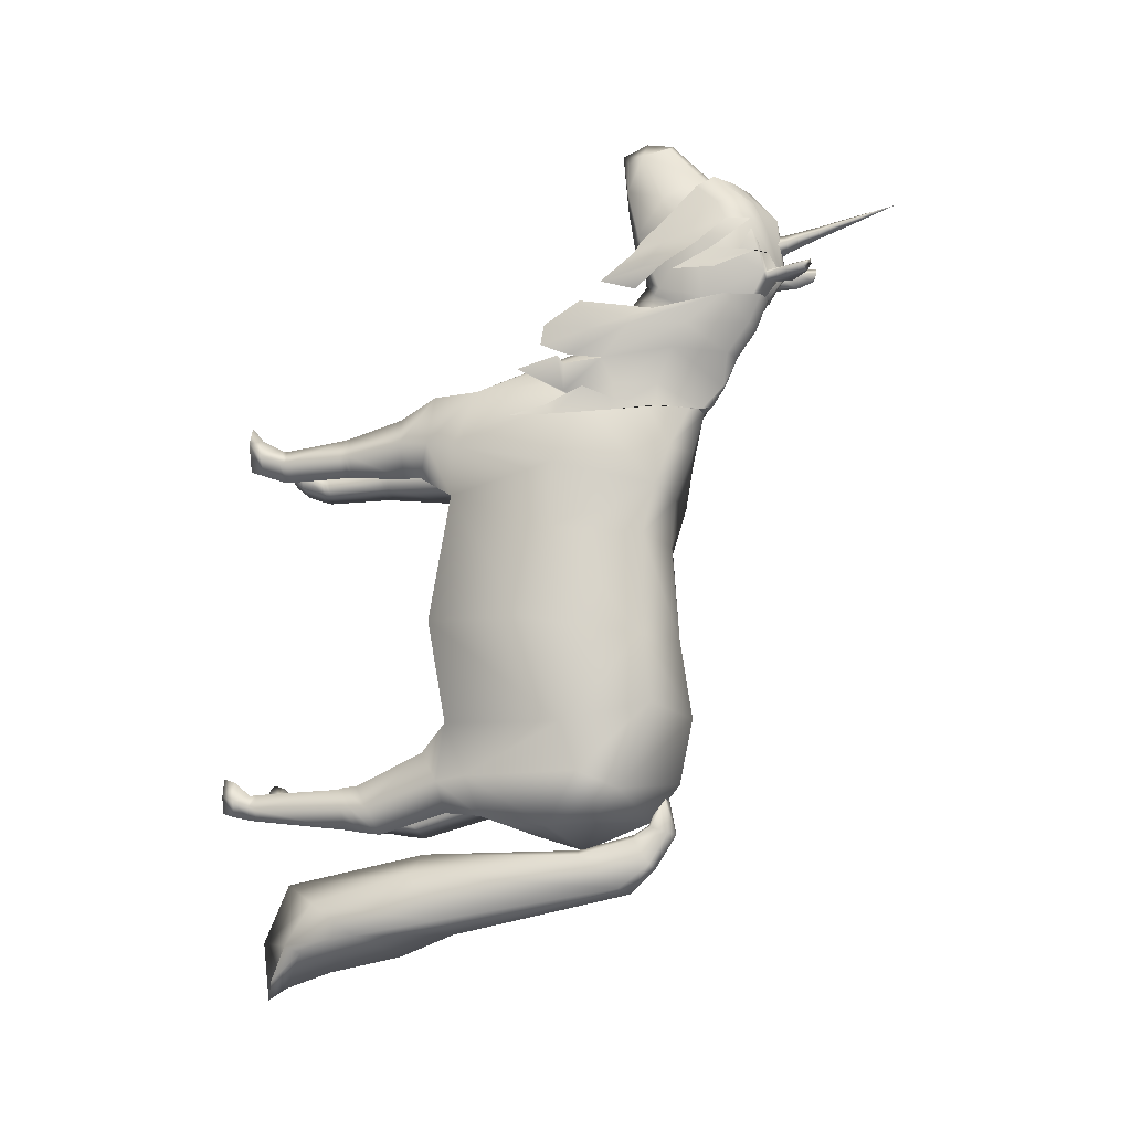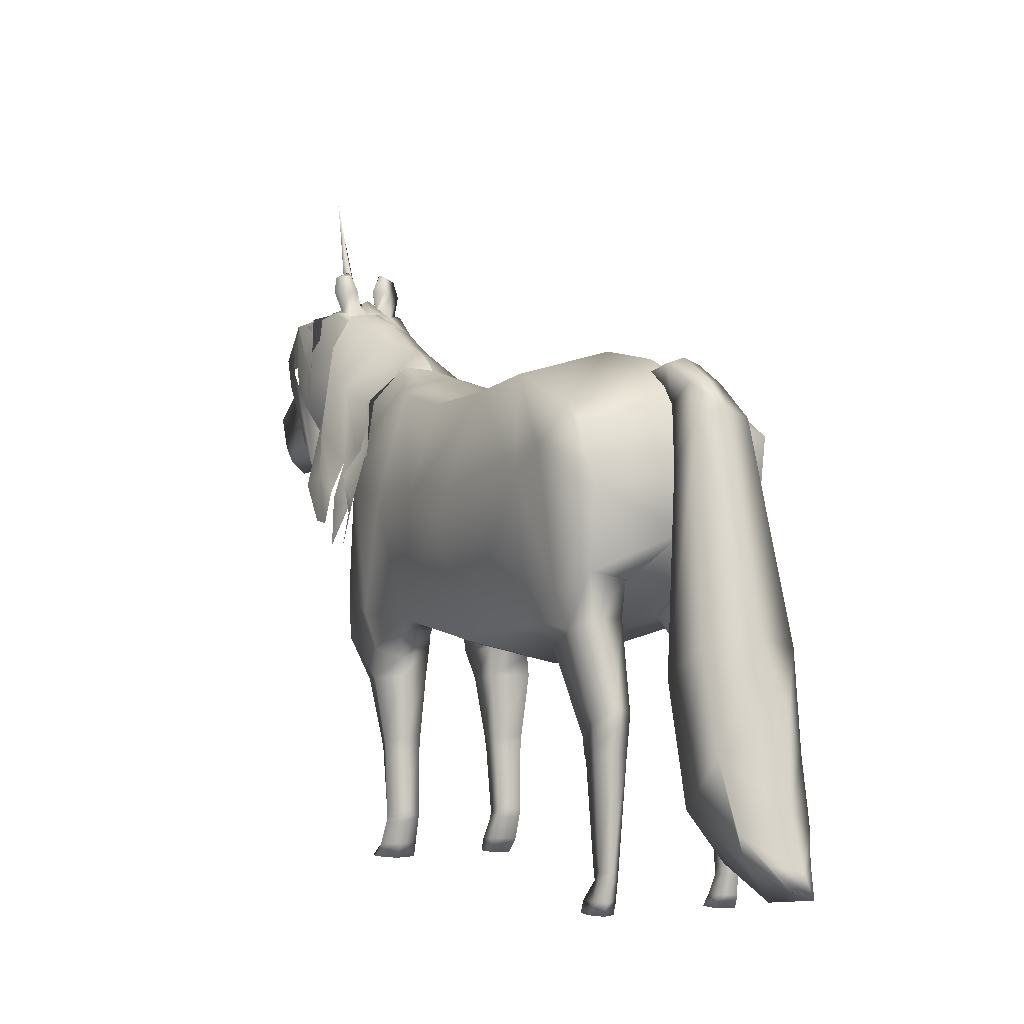
<metadata>
{"format":"obj","ext":"obj","renderer":"f3d","projection":"perspective","resolution":1024,"background":"white","views":[{"elev":-8.8,"azim":105.2,"up":"+Z"},{"elev":-3.4,"azim":148.7,"up":"+Y"}]}
</metadata>
<code>
v 1.167 160.8 99.04
v 9.45 159.9 98.35
v 15.95 149.4 97.75
v 21.27 128.9 93.2
v 25.1 107.3 96
v 0 156.5 89.5
v 9.395 156.2 90.05
v 19.92 138.6 88.35
v 24.46 122.4 88.27
v 25.69 110.1 86.89
v 0 150.7 81.37
v 8.907 149.3 81.13
v 19.88 134.7 81.18
v 21.7 113.1 78.88
v -0 147 72.97
v 5.958 147.3 71.46
v 18.93 129.8 70.52
v 21.91 116.7 70.8
v 25.18 102.2 68.37
v 0 142.9 66.68
v 9.205 141.5 64.1
v 20.09 129.7 63.35
v 9.493 140.5 63.99
v 21.59 129.9 63.22
v 22.58 116.5 62.48
v 28.37 99.82 60.9
v 26.05 102.5 76.66
v 25.65 104.3 79.26
v 22.59 110.2 63.89
v 26.92 108.4 69.27
v 22.11 117 63.11
v 22.78 115.6 66.47
v 27.95 97.2 63.81
v 31.51 87.34 60.47
v 25.34 96.25 89.11
v 25.88 95.23 82.86
v 24.82 100.4 83.05
v 27.29 88.44 75.53
v 22.92 102.7 71.37
v 24.72 100.1 79.65
v 0 140.1 64.47
v -5.355 158 126
v 0.01439 155.1 133.5
v 1.899 150.8 136.3
v 7.792 157.9 127.3
v -7.91 163.2 114.9
v -1.429 163.8 122.1
v 2.892 164.1 123
v 8.038 161.8 118.5
v -1.932 165.1 105.8
v -0.1109 166.1 105.8
v 0.09859 165.7 105.7
v 1.932 165.1 105.8
v -4.08 159.7 98.17
v -1.167 160.8 98.94
v 1.167 160.8 98.89
v 4.08 159.7 98.17
v 11.96 146.3 135.8
v 12.89 154.9 128.8
v 16.51 158.4 120.3
v 7.88 162.1 111.6
v 12.69 141 133
v 17.12 148.3 126.1
v 18.49 150.9 120.3
v 17.95 146.6 111.9
v 16.27 159.6 110.3
v 15.73 131.7 122.2
v 19.3 132 114.1
v 21.34 142.4 112.7
v 19.93 134.8 105.4
v 19.16 147.3 105.4
v 20.51 125.8 106.8
v 20.25 132.2 107.4
v 15.73 124.5 116.1
v 18.79 122.5 111.3
v 19.64 112.3 103.2
v 17.78 122.8 100.6
v 0 164.2 111.8
v -3.326 163.2 115.3
v -0 162.2 118.8
v 3.326 163.2 115.3
v 0 167.5 113.6
v -2.403 166.7 116.3
v -0 165.9 119
v 2.403 166.7 116.3
v 0 176.6 117.2
v -1.479 176 119
v -0 175.5 120.8
v 1.479 176 119.1
v 0 188.5 121.6
v -0.5552 188.3 122.5
v -0 188 123.4
v 0.5552 188.2 122.7
v 0 199.5 125.8
v -3.103 127.8 -53.33
v 3.103 127.8 -53.33
v -3.103 124 -58.23
v 3.103 124 -58.23
v -4.873 128.8 -63.01
v 4.873 128.8 -63.01
v 4.873 123.6 -61.24
v -4.873 123.6 -61.24
v -4.873 123.1 -72.16
v 4.873 123.1 -72.16
v 4.873 118.2 -64.93
v -4.873 118.2 -64.93
v -7.587 114.3 -79.36
v 7.587 114.3 -79.36
v 7.587 102.1 -69.56
v -7.587 102.1 -69.56
v -13.58 58.23 -89.06
v 13.58 58.23 -89.06
v 13.58 50.65 -75.02
v -13.58 50.65 -75.02
v -12.31 32.57 -93.42
v 12.31 32.57 -93.42
v 14.55 19.91 -83.78
v -14.55 19.91 -83.78
v -10.51 14.88 -98.89
v 10.51 14.88 -98.89
v 7.448 8.487 -96.67
v -7.448 8.487 -96.67
v -6.276 8.165 -104.2
v 6.276 8.165 -104.2
v 2.528 2.26 -107.5
v -2.528 2.26 -107.5
v -0.3345 60.4 -93.27
v -3.448 42.54 -100.1
v -0.1684 20.87 -104.9
v 0.1342 6.298 -110
v 0.05304 0.53 -113.5
v -0.1684 -1.468 -96.13
v -0.3345 6.446 -78.24
v -0.3345 50.67 -68.89
v 0.04822 100 -67.91
v 0.2215 117.2 -63.52
v 0.2215 122 -60.7
v 0.3345 123.6 -57.1
v 0.3345 127.4 -52.2
v 0.2215 130.5 -63.55
v 0.2215 124.1 -73.56
v 0.04822 116.4 -81.01
v -24.11 66.67 38.34
v 24.11 66.67 38.34
v -21.05 125.4 24.83
v 21.05 125.4 24.83
v -25.23 125.8 -5.899
v 25.23 125.8 -5.899
v -27.62 60.94 -0.05747
v 27.62 60.94 -0.05747
v -24.39 74.93 69.93
v 24.39 74.93 69.93
v 17.21 132.9 51.54
v -17.21 132.9 51.54
v -13.71 106.5 82.42
v 13.71 106.5 82.42
v 9.522 136.9 63.54
v -9.522 137.3 64.04
v -10.25 126.3 96.09
v 10.25 126.3 96.14
v 6.811 147.7 80.84
v -6.811 147.7 80.85
v -15.76 129.8 100.8
v 15.76 129.8 100.8
v 11.24 161.3 105
v -11.24 161.3 105
v -14.79 123.1 118.4
v 14.79 123.1 118.4
v 15.94 157.1 121.7
v -15.94 157.1 121.7
v -12.05 119.3 133.1
v 12.05 119.3 133.1
v 7.935 141.9 136.9
v -7.935 141.9 136.9
v -7.253 118.6 143.5
v 7.253 118.6 143.5
v 8.616 132 147.3
v -8.616 132 147.3
v -25.22 128.6 -25.64
v 25.22 128.6 -25.64
v 25 65.55 -30.53
v -25 65.55 -30.53
v -27.95 112.3 -59.49
v 27.95 112.3 -59.49
v 25 76.71 -58.3
v -25 76.71 -58.3
v -0 59.8 39.12
v -0 54.19 -2.856
v 1e-06 62.48 -27.73
v -0 87.04 -63.59
v -0 122.7 -59.8
v 0 135.7 -28.88
v -0 132 -5.573
v -0 129.7 23.75
v -0 136.5 52.28
v 0 140.1 64.48
v 0 150.7 81.38
v 0 165.1 109.1
v 0 161.5 122.1
v 0 143 138.7
v 0 130.9 150.9
v 0 115.1 148.9
v 0 116.8 130.4
v -0 118.8 118
v -0 122.3 107.8
v 0 116.8 99.04
v 0 102.8 87.28
v -0 74.1 78.29
v 10.39 67.01 -36.17
v 8.738 74.91 -50.92
v -8.738 74.91 -50.92
v -10.39 67.01 -36.17
v -10.13 75.48 -51.98
v -11.9 66.11 -34.5
v 10.13 75.48 -51.98
v 11.9 66.11 -34.5
v -12.16 65.61 -53.29
v -22.97 65.22 -57.21
v -13.45 58.8 -40.57
v -23.25 57.83 -39.28
v 13.45 58.8 -40.57
v 23.25 57.83 -39.28
v 12.16 65.61 -53.29
v 22.97 65.22 -57.21
v -14.19 42.22 -59.79
v -20.95 44.16 -63.4
v -14.99 37.95 -51.84
v -20.95 36.3 -48.76
v 14.99 37.95 -51.84
v 20.95 36.3 -48.76
v 14.19 42.22 -59.79
v 20.95 44.16 -63.4
v -15.92 3.263 -57.02
v -19.21 3.263 -58.99
v -16.31 3.263 -52.69
v -19.21 3.263 -51.01
v 16.31 3.263 -52.69
v 19.21 3.263 -51.01
v 15.92 3.263 -57.02
v 19.21 3.263 -58.99
v -16.04 1.124 -56.84
v -19.09 1.124 -58.67
v -16.41 1.124 -52.84
v -19.09 1.124 -51.28
v 16.41 1.124 -52.84
v 19.09 1.124 -51.28
v 16.04 1.124 -56.84
v 19.09 1.124 -58.67
v -15.38 -7.316 -53.97
v -19.76 -7.316 -56.59
v -15.9 -7.316 -48.21
v -19.76 -7.316 -45.98
v 15.9 -7.316 -48.21
v 19.76 -7.316 -45.98
v 15.38 -7.316 -53.97
v 19.76 -7.316 -56.59
v 15.96 -3.969 -50.54
v 15.46 -3.969 -55.18
v 19.67 -3.969 -57.69
v 19.67 -3.969 -47.06
v -15.96 -3.969 -50.54
v -15.46 -3.969 -55.18
v -19.67 -3.969 -57.69
v -19.67 -3.969 -47.06
v -8.803 64.87 48.24
v -10.4 70.41 62.09
v 10.4 70.41 62.09
v 8.803 64.87 48.24
v 12.47 69.95 69.41
v 10.54 61.93 46.84
v -12.47 69.95 69.41
v -10.54 61.94 46.82
v 10.15 57.59 62.4
v 24.4 61.5 68.92
v 10.14 58.54 47.98
v 20.76 55.63 44.96
v -10.14 58.54 47.98
v -20.76 55.63 44.96
v -10.15 57.59 62.4
v -24.4 61.5 68.92
v 10.86 49.53 58.03
v 21.17 49.53 63.28
v 10.86 50.48 48.65
v 21.17 50.48 44.8
v -10.86 50.48 48.65
v -21.17 50.48 44.8
v -10.86 49.53 58.03
v -21.17 49.53 63.28
v 12.67 30.93 55.07
v 19.43 30.93 58.51
v 12.67 31.55 48.85
v 19.43 31.55 46.3
v -12.67 31.55 48.85
v -19.43 31.55 46.3
v -12.67 30.93 55.07
v -19.43 30.93 58.51
v 12.81 2.815 56.61
v 19.02 2.815 59.78
v 12.81 3.386 50.9
v 19.02 3.386 48.56
v -12.81 3.386 50.9
v -19.02 3.386 48.56
v -12.81 2.815 56.61
v -19.02 2.815 59.78
v 14.17 -0.6968 59.78
v 19.25 -0.6968 64.01
v 12.59 -0.6968 52.31
v -13.86 -0.6968 53.57
v -14.17 -0.6968 59.78
v -19.25 -0.6968 64.01
v 18.89 11.24 45.98
v 13.4 11.24 48.06
v 13.4 10.74 53.11
v 18.89 10.73 55.9
v -18.89 11.24 45.98
v -18.89 10.73 55.9
v -13.4 10.74 53.11
v -13.4 11.24 48.06
v -0 68.11 62.55
v -0 64.27 47.82
v -28.71 99.03 26.8
v -24.45 107 67.14
v -17.09 120.8 74.23
v -11.13 135.3 87.05
v -14.44 142.7 97.91
v -15.28 140.7 118.1
v -11 130.3 131
v -7.935 123.3 145.9
v 0 122.9 152.2
v 7.935 123.3 145.9
v 11 130.3 131
v 15.28 140.7 118.1
v 14.44 142.7 97.91
v 11.13 135.3 87.05
v 17.09 120.8 74.23
v 24.44 107 67.05
v 28.71 99.03 26.8
v 35.59 92.56 -0.7398
v 30.14 102.3 -31.23
v 25 96.99 -61.24
v -0 102 -68.08
v -25 96.99 -61.24
v -30.14 102.3 -31.23
v -35.59 92.56 -0.7398
v -15.81 128.4 98.67
v -0 122.3 105.8
v 15.81 128.4 98.74
v 10.33 142.5 93.63
v 8.138 154.2 92.64
v 0 157.2 91.79
v -8.138 154.2 92.65
v -10.33 142.5 93.61
v -22.04 3.088 54.41
v -21.42 10.94 51.94
v -21.91 31.24 52.43
v -23.5 49.91 55.83
v -23.52 58.42 54.97
v -27.96 68.07 52.95
v -27.83 99.2 46.53
v -22.92 129.5 39.25
v -0 130.9 38
v 22.92 129.5 39.26
v 27.83 99.2 46.53
v 27.96 68.07 52.95
v 23.52 58.42 54.97
v 23.5 49.91 55.83
v 21.91 31.24 52.43
v 21.42 10.94 51.94
v 22.04 3.088 54.41
v 21.83 -0.6968 58.61
v -21.84 -0.6968 58.61
v 19.48 -0.6968 49.82
v -18.86 -0.6968 51.76
v -20.99 -3.969 -52.94
v -20.41 1.124 -54.81
v -20.54 3.263 -55.6
v -22.27 39.93 -55.53
v -24.43 62.67 -47.79
v -27.64 72.51 -46.43
v -32.02 107.7 -45.64
v -26.38 118.9 -50.68
v -0 131.6 -48.53
v 26.38 118.9 -50.68
v 32.02 107.7 -45.64
v 27.64 72.51 -46.43
v 24.43 62.67 -47.79
v 22.27 39.93 -55.53
v 20.54 3.263 -55.6
v 20.41 1.124 -54.81
v 20.99 -3.969 -52.94
v 21.08 -7.316 -51.5
v -21.08 -7.316 -51.5
v -3.702 163.3 107.3
v -6.287 161.4 106.7
v -7.009 161.2 103.5
v -3.238 163.1 103.7
v 3.238 163.1 103.7
v 7.009 161.2 103.5
v 6.287 161.4 106.7
v 3.702 163.3 107.3
v -3.932 161.2 117.3
v 3.932 161.2 117.3
v 11.79 159 117.6
v -11.79 159 117.6
v 6.556 156.9 96.39
v -6.714 157.1 96.11
v -1.774 157.9 94.59
v 1.817 158 94.53
v 3.409 163.8 106.6
v -3.409 163.8 106.6
v 9.199 161.9 105
v -9.199 161.9 105
v 10.05 172.8 107.4
v 7.178 173.4 105.7
v 5.655 173.4 105.7
v 5.429 174.8 107.9
v 5.822 174.6 109.3
v 7.096 172.7 108.6
v -5.429 174.8 108
v -10.05 172.8 107.4
v -7.096 172.7 108.6
v -5.822 174.6 109.4
v -5.655 173.4 105.7
v -7.178 173.4 105.7
v 11.04 167.9 106.2
v 7.037 167.4 104
v 4.771 168.8 103.3
v 2.714 169.3 107.3
v 3.702 168.9 109.1
v 6.691 167.6 106.2
v -11.04 167.9 106.2
v -7.037 167.4 104
v -4.771 168.8 103.3
v -2.714 169.3 107.3
v -3.702 168.9 109.1
v -6.691 167.6 106.2
v 21.78 29.63 52.39
v 19.35 29.93 46.39
v 12.82 29.93 48.86
v 12.82 29.33 54.86
v 19.35 29.33 58.18
v -21.78 29.63 52.39
v -19.35 29.93 46.39
v -12.82 29.93 48.86
v -12.82 29.33 54.86
v -19.35 29.33 58.18
v 21.98 32.72 52.7
v 19.54 33.05 46.25
v 12.58 33.05 48.88
v 12.58 32.41 55.27
v 19.54 32.41 58.82
v -21.98 32.72 52.7
v -19.54 33.05 46.25
v -12.58 33.05 48.88
v -12.58 32.41 55.27
v -19.54 32.41 58.82
v 14.17 -0.6968 59.78
v 19.25 -0.6968 64.01
v 21.83 -0.6968 58.61
v -21.84 -0.6968 58.61
v -19.25 -0.6968 64.01
v -14.17 -0.6968 59.78
v 22.03 34.87 -55.58
v 20.71 38.49 -62.8
v 14.43 36.81 -59.42
v 15.17 33.24 -52.04
v 20.71 31.93 -49.2
v -22.03 34.87 -55.58
v -20.71 38.49 -62.8
v -14.43 36.81 -59.42
v -15.17 33.24 -52.04
v -20.71 31.93 -49.2
v 21.87 31.54 -55.55
v 20.55 33.31 -61.94
v 14.59 32.52 -58.92
v 15.29 30.77 -52.29
v 20.55 30.09 -49.73
v -21.87 31.54 -55.55
v -20.55 33.31 -61.94
v -14.59 32.52 -58.92
v -15.29 30.77 -52.29
v -20.55 30.09 -49.73
v 18.9 9.65 46.36
v 21.48 9.347 52.31
v 18.9 9.14 56.39
v 13.35 9.145 53.57
v 13.35 9.65 48.46
v 13.35 12.81 48.13
v 13.35 12.3 53.26
v 18.93 12.29 56.09
v 21.45 12.5 51.98
v 18.93 12.81 46.02
v -18.9 9.65 46.36
v -13.35 9.65 48.46
v -13.35 9.145 53.57
v -18.9 9.14 56.39
v -21.48 9.347 52.31
v -21.45 12.5 51.98
v -18.93 12.29 56.09
v -13.35 12.3 53.26
v -13.35 12.81 48.13
v -18.93 12.81 46.02
f 1 2 7 6
f 7 2 3 8
f 3 4 9 8
f 4 5 10 9
f 6 7 12 11
f 12 7 8 13
f 8 9 14 13
f 11 12 16 15
f 16 12 13 17
f 13 14 18 17
f 15 16 21 20
f 21 16 17 22
f 17 18 31 22
f 18 19 29 31
f 24 23 21 22
f 22 32 25 24
f 32 30 26 25
f 14 27 19 18
f 9 10 28 14
f 26 30 33 34
f 10 5 35 36
f 28 10 36 37
f 29 19 38 39
f 19 27 40 38
f 23 41 20 21
f 42 43 47 46
f 43 44 48 47
f 44 45 49 48
f 46 47 51 50
f 47 48 52 51
f 48 49 53 52
f 50 51 55 54
f 51 52 56 55
f 52 53 57 56
f 45 44 58 59
f 49 45 59 60
f 53 49 60 61
f 59 58 62 63
f 60 59 63 64
f 61 60 65 66
f 63 62 67 68
f 64 63 68 69
f 66 65 70 71
f 69 68 72 73
f 68 67 74 75
f 72 68 75 76
f 73 72 76 77
f 78 79 83 82
f 79 80 84 83
f 80 81 85 84
f 81 78 82 85
f 82 83 87 86
f 83 84 88 87
f 84 85 89 88
f 85 82 86 89
f 86 87 91 90
f 87 88 92 91
f 88 89 93 92
f 89 86 90 93
f 90 91 94
f 91 92 94
f 92 93 94
f 93 90 94
f 123 130 131 126
f 95 97 138 139
f 95 139 140 99
f 96 98 101 100
f 138 97 102 137
f 97 95 99 102
f 99 140 141 103
f 100 101 105 104
f 137 102 106 136
f 102 99 103 106
f 103 141 142 107
f 104 105 109 108
f 136 106 110 135
f 106 103 107 110
f 107 142 127 111
f 108 109 113 112
f 135 110 114 134
f 110 107 111 114
f 111 127 128 115
f 112 113 117 116
f 134 114 118 133
f 114 111 115 118
f 115 128 129 119
f 116 117 121 120
f 133 118 122 132
f 118 115 119 122
f 119 129 130 123
f 120 121 125 124
f 132 122 126 131
f 122 119 123 126
f 127 112 116 128
f 129 128 116 120
f 130 129 120 124
f 131 130 124 125
f 121 132 131 125
f 117 133 132 121
f 113 134 133 117
f 109 135 134 113
f 105 136 135 109
f 101 137 136 105
f 98 138 137 101
f 139 138 98 96
f 140 139 96 100
f 141 140 100 104
f 142 141 104 108
f 127 142 108 112
f 201 329 330 177
f 193 194 146 148
f 340 341 191 184
f 187 188 150 144
f 337 338 148 146
f 344 321 145 147
f 208 267 269 152
f 362 363 337 146
f 146 194 361 362
f 145 321 359 360
f 207 208 152 156
f 335 336 153 157
f 153 195 196 157
f 154 322 323 158
f 206 207 156 160
f 334 335 157 161
f 157 196 197 161
f 158 323 324 162
f 205 346 347 164
f 333 348 349 165
f 349 350 408 405
f 351 352 325 166
f 204 205 164 168
f 332 333 165 169
f 199 402 400 198
f 166 325 326 170
f 203 204 168 172
f 331 332 169 173
f 169 199 200 173
f 170 326 327 174
f 202 203 172 176
f 330 331 173 177
f 173 200 201 177
f 174 327 328 178
f 192 193 148 180
f 148 338 339 180
f 150 188 189 181
f 343 344 147 179
f 191 382 383 184
f 383 384 340 184
f 181 189 209 216
f 342 380 381 183
f 149 188 187 143
f 189 188 149 182
f 190 211 213 186
f 183 191 341 342
f 381 382 191 183
f 147 193 192 179
f 145 194 193 147
f 360 361 194 145
f 196 195 154 158
f 197 196 158 162
f 395 406 351 166
f 199 198 393 401
f 200 199 170 174
f 201 200 174 178
f 328 329 201 178
f 171 203 202 175
f 167 204 203 171
f 163 205 204 167
f 345 346 205 163
f 155 207 206 159
f 151 208 207 155
f 143 187 265 272
f 190 210 209 189
f 190 189 212 211
f 249 251 252 392 250
f 185 215 210 190
f 182 214 212 189
f 215 216 209 210
f 214 213 211 212
f 255 256 391 254 253
f 186 213 217 218
f 213 214 219 217
f 214 182 220 219
f 378 379 186 218
f 181 216 221 222
f 216 215 223 221
f 215 185 224 223
f 185 385 386 224
f 218 217 225 226
f 217 219 227 225
f 219 220 228 227
f 377 378 218 226
f 222 221 229 230
f 221 223 231 229
f 223 224 232 231
f 224 386 387 232
f 479 480 233 234
f 480 481 235 233
f 481 482 236 235
f 376 478 479 234
f 230 229 466 467
f 229 231 465 466
f 231 232 464 465
f 232 387 463 464
f 234 233 241 242
f 233 235 243 241
f 235 236 244 243
f 375 376 234 242
f 238 237 245 246
f 237 239 247 245
f 239 240 248 247
f 240 388 389 248
f 242 241 262 263
f 241 243 261 262
f 243 244 264 261
f 374 375 242 263
f 260 257 253 254
f 257 258 255 253
f 258 259 256 255
f 259 390 391 256
f 245 247 258 257
f 247 248 259 258
f 248 389 390 259
f 246 245 257 260
f 262 261 251 249
f 263 262 249 250
f 264 374 392 252
f 261 264 252 251
f 208 266 319
f 208 319 267
f 151 271 266 208
f 144 270 268 187
f 271 272 265 266
f 270 269 267 268
f 152 269 273 274
f 269 270 275 273
f 270 144 276 275
f 144 364 365 276
f 143 272 277 278
f 272 271 279 277
f 271 151 280 279
f 357 358 143 278
f 274 273 281 282
f 273 275 283 281
f 275 276 284 283
f 276 365 366 284
f 278 277 285 286
f 277 279 287 285
f 279 280 288 287
f 356 357 278 286
f 282 281 450 451
f 281 283 449 450
f 283 284 448 449
f 284 366 447 448
f 453 454 293 294
f 454 455 295 293
f 455 456 296 295
f 355 452 453 294
f 290 289 440 441
f 289 291 439 440
f 291 292 438 439
f 292 367 437 438
f 443 444 501 502
f 444 445 500 501
f 445 446 499 500
f 502 498 442 443
f 298 297 305 306
f 297 299 307 305
f 300 372 307 299
f 300 369 370 372
f 302 301 308 373
f 301 303 309 308
f 303 304 310 309
f 304 353 371 310
f 487 483 300 299
f 486 487 299 297
f 485 486 297 298
f 483 484 369 300
f 353 497 493 302
f 495 496 304 303
f 494 495 303 301
f 493 494 301 302
f 319 266 265 320
f 267 319 320 268
f 320 265 187
f 268 320 187
f 358 359 321 143
f 323 322 151 155
f 324 323 155 159
f 325 352 345 163
f 326 325 163 167
f 327 326 167 171
f 328 327 171 175
f 175 202 329 328
f 330 329 202 176
f 172 331 330 176
f 168 332 331 172
f 164 333 332 168
f 347 348 333 164
f 156 335 334 160
f 152 336 335 156
f 144 337 363 364
f 144 150 338 337
f 339 338 150 181
f 340 384 385 185
f 190 341 340 185
f 342 341 190 186
f 379 380 342 186
f 149 344 343 182
f 149 143 321 344
f 159 206 346 345
f 347 346 206 160
f 160 334 348 347
f 349 348 334 161
f 161 197 350 349
f 351 350 197 162
f 162 324 352 351
f 345 352 324 159
f 496 497 353 304
f 446 442 498 499
f 456 452 355 296
f 280 357 356 288
f 151 358 357 280
f 322 359 358 151
f 360 359 322 154
f 195 361 360 154
f 362 361 195 153
f 336 363 362 153
f 364 363 336 152
f 365 364 152 274
f 366 365 274 282
f 451 447 366 282
f 441 437 367 290
f 369 484 485 298
f 298 306 370 369
f 373 371 353 302
f 458 457 459
f 461 460 462
f 373 308 309 371
f 307 372 370 305
f 244 375 374 264
f 236 376 375 244
f 482 478 376 236
f 220 378 377 228
f 182 379 378 220
f 182 343 380 379
f 381 380 343 179
f 179 192 382 381
f 383 382 192 180
f 180 339 384 383
f 385 384 339 181
f 386 385 181 222
f 387 386 222 230
f 467 463 387 230
f 389 388 238 246
f 390 389 246 260
f 391 390 260 254
f 392 374 263 250
f 412 395 166 394
f 409 397 198 400
f 199 401 404 170
f 403 399 400 402
f 169 403 402 199
f 170 404 394 166
f 165 399 403 169
f 394 404 401 393
f 349 405 398 165
f 406 407 350 351
f 198 350 407 396
f 405 408 397 398
f 397 408 350 198
f 396 407 406 395
f 413 414 415 416
f 198 396 410 393
f 165 398 411 399
f 419 420 421 422
f 413 416 417 418
f 419 423 424 420
f 425 426 414 413
f 426 427 415 414
f 427 428 416 415
f 428 429 417 416
f 429 430 418 417
f 430 425 413 418
f 412 394 436 431
f 394 393 435 436
f 393 410 434 435
f 410 396 433 434
f 396 395 432 433
f 395 412 431 432
f 411 398 426 425
f 398 397 427 426
f 397 409 428 427
f 409 400 429 428
f 400 399 430 429
f 399 411 425 430
f 432 431 420 424
f 433 432 424 423
f 434 433 423 419
f 435 434 419 422
f 436 435 422 421
f 431 436 421 420
f 438 437 491 492
f 439 438 492 488
f 440 439 488 489
f 441 440 489 490
f 491 437 441 490
f 442 355 294 443
f 294 293 444 443
f 293 295 445 444
f 295 296 446 445
f 296 355 442 446
f 448 447 367 292
f 449 448 292 291
f 450 449 291 289
f 451 450 289 290
f 367 447 451 290
f 452 356 286 453
f 286 285 454 453
f 285 287 455 454
f 287 288 456 455
f 288 356 452 456
f 306 305 457 458
f 305 370 459 457
f 370 306 458 459
f 310 371 460 461
f 371 309 462 460
f 309 310 461 462
f 464 463 473 474
f 465 464 474 475
f 466 465 475 476
f 467 466 476 477
f 477 473 463 467
f 468 377 226 469
f 226 225 470 469
f 225 227 471 470
f 227 228 472 471
f 228 377 468 472
f 474 473 388 240
f 475 474 240 239
f 476 475 239 237
f 477 476 237 238
f 388 473 477 238
f 478 468 469 479
f 469 470 480 479
f 470 471 481 480
f 471 472 482 481
f 472 468 478 482
f 311 368 484 483
f 485 484 368 314
f 314 313 486 485
f 313 312 487 486
f 312 311 483 487
f 489 488 312 313
f 490 489 313 314
f 368 491 490 314
f 492 491 368 311
f 488 492 311 312
f 315 318 494 493
f 318 317 495 494
f 317 316 496 495
f 316 354 497 496
f 493 497 354 315
f 499 498 354 316
f 500 499 316 317
f 501 500 317 318
f 502 501 318 315
f 354 498 502 315

</code>
